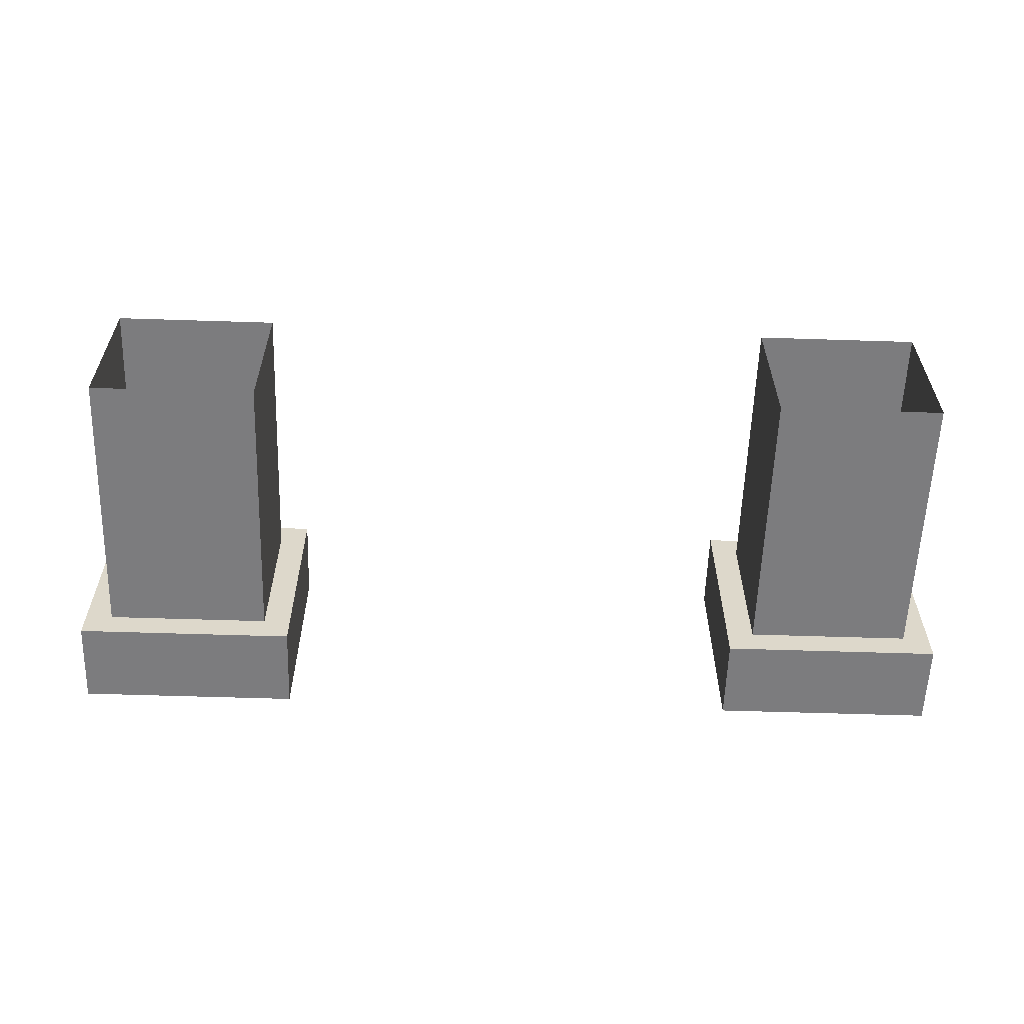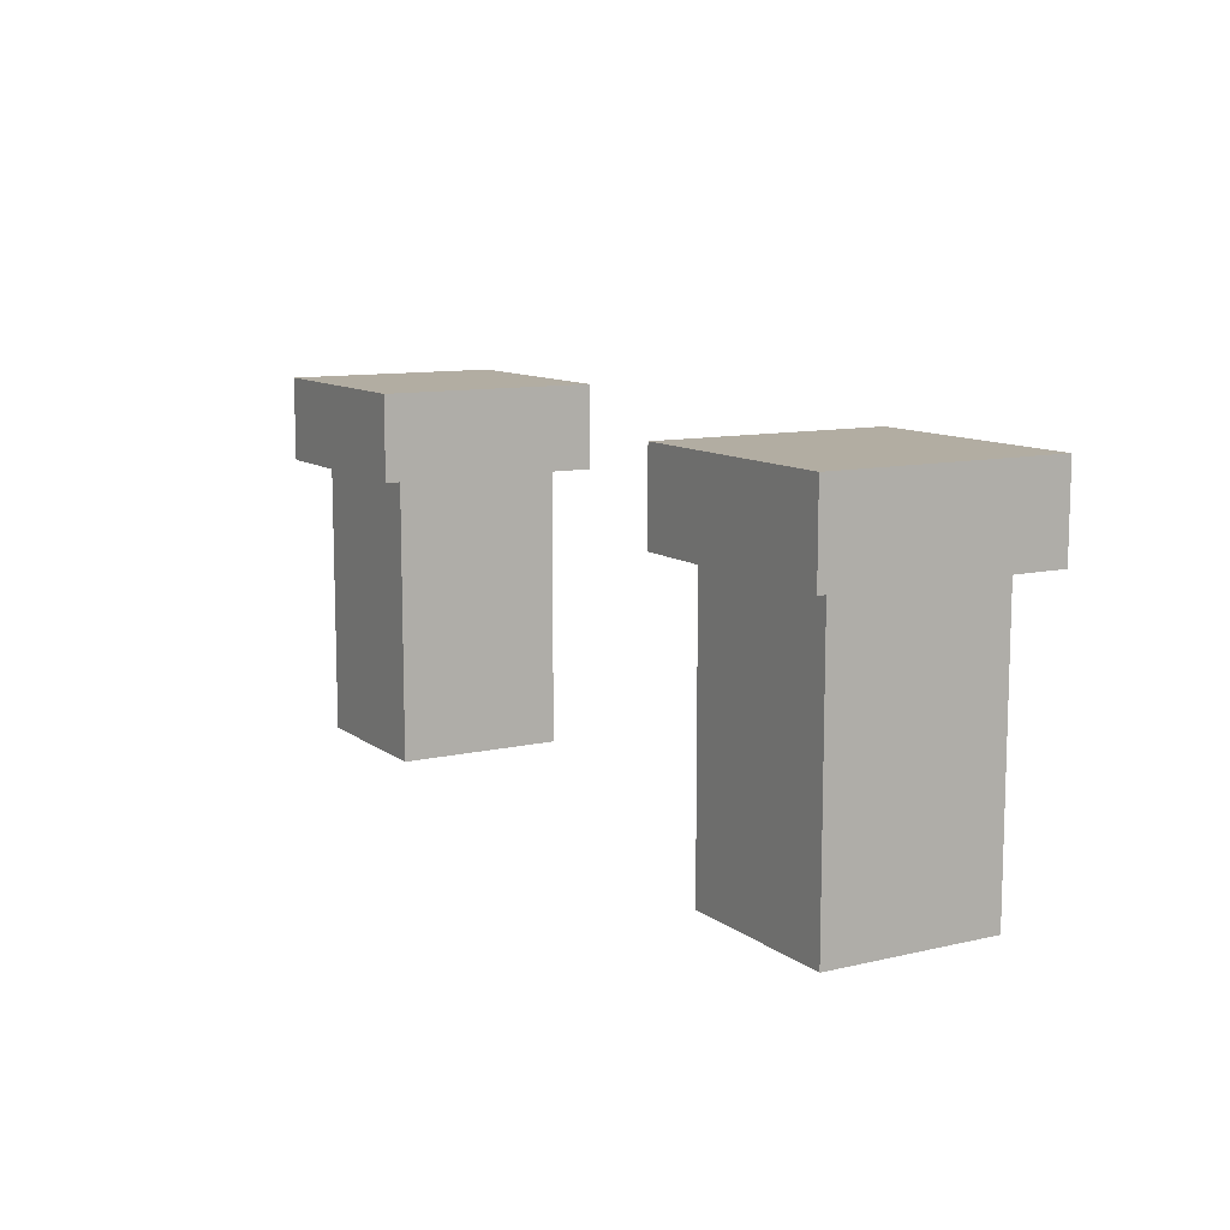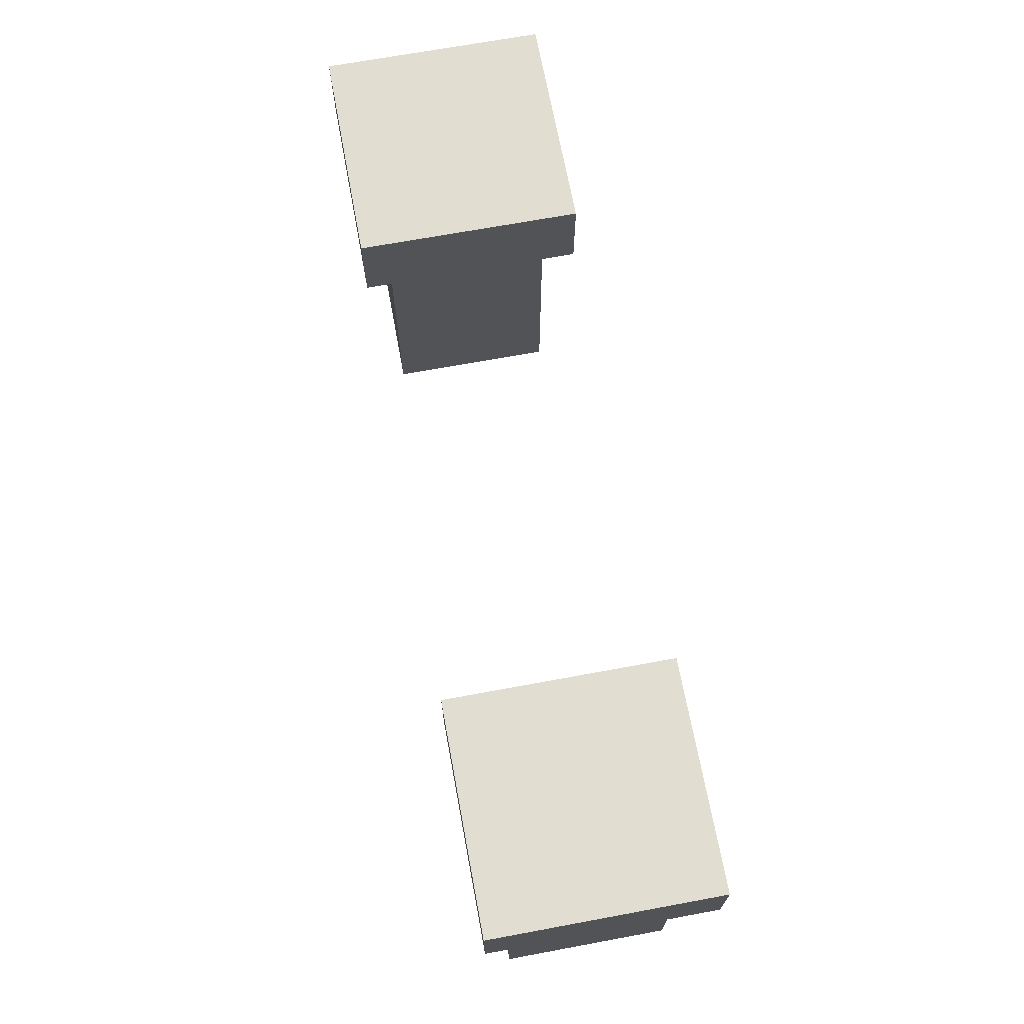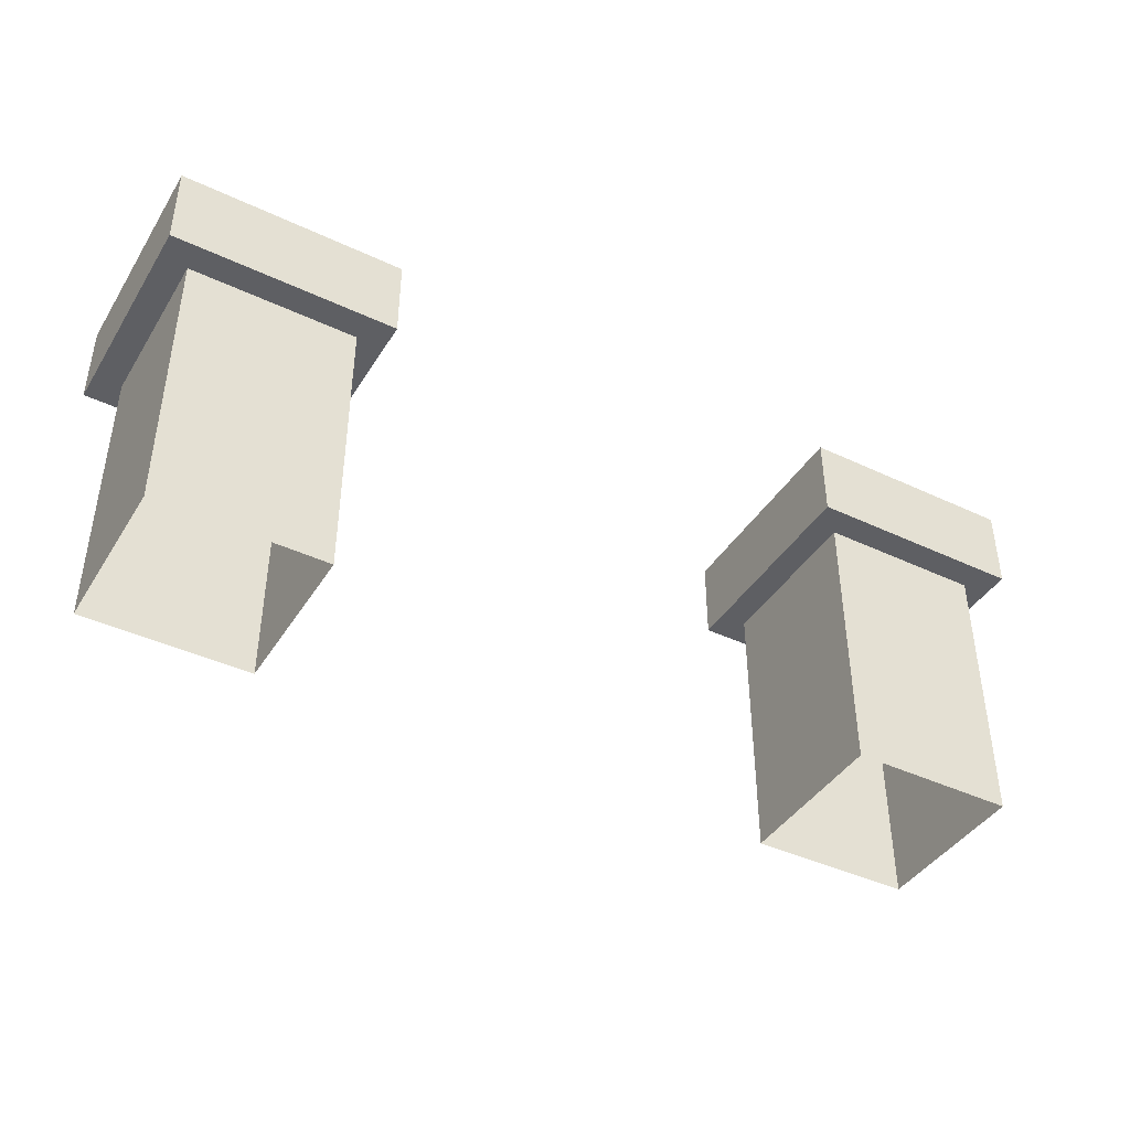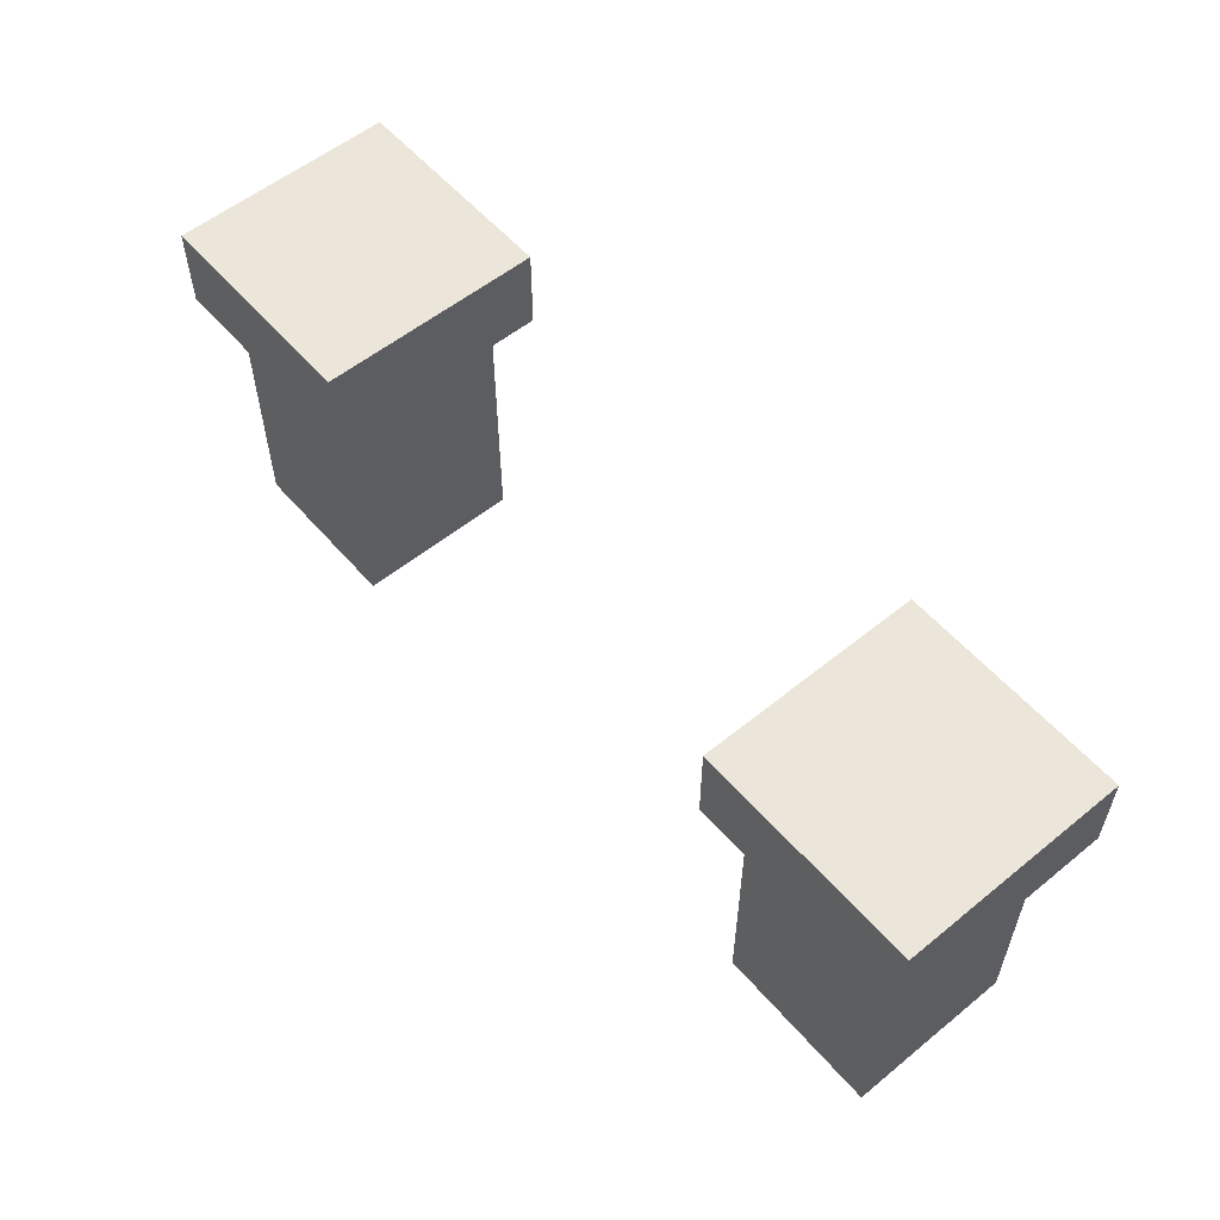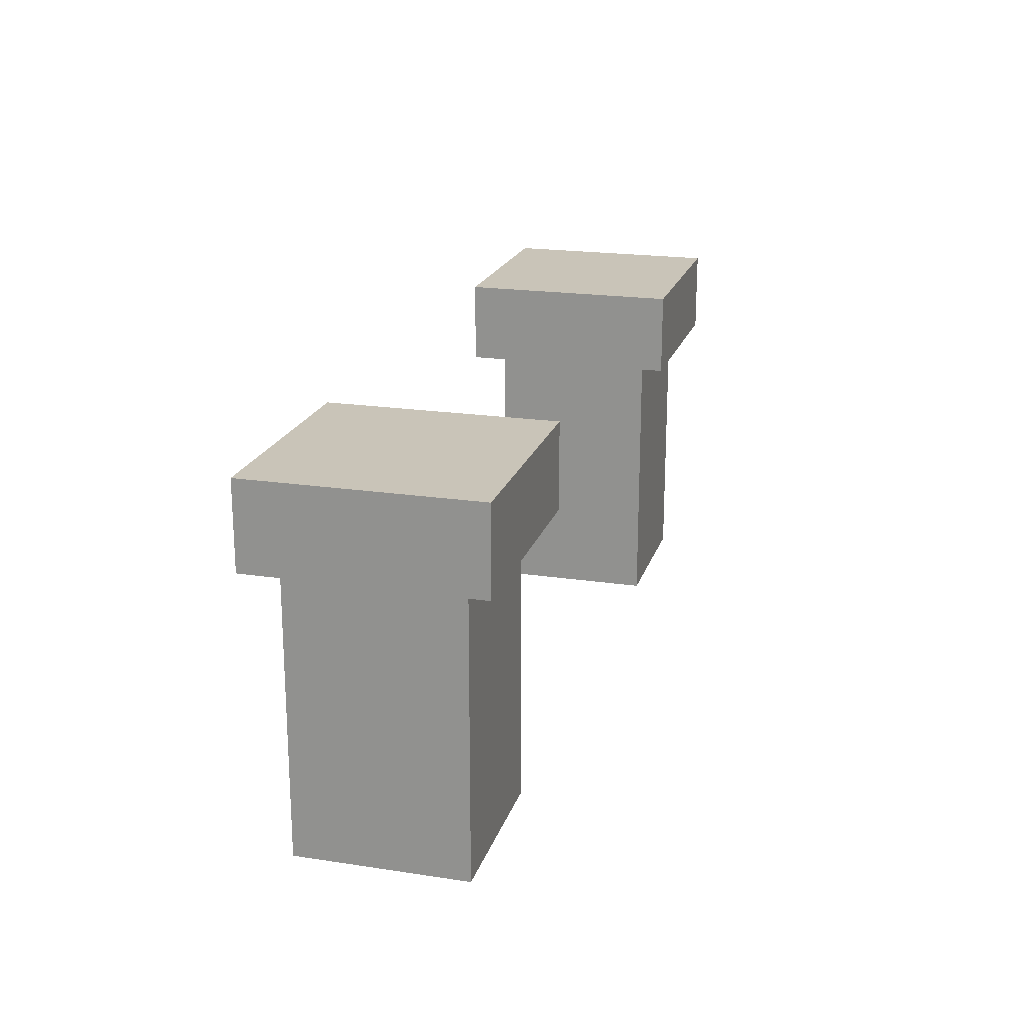
<metadata>
{"format":"obj","ext":"obj","renderer":"f3d","projection":"perspective","resolution":1024,"background":"white","views":[{"elev":-58.9,"azim":-1.9,"up":"+Z"},{"elev":10.6,"azim":59.8,"up":"+Y"},{"elev":68.9,"azim":79.5,"up":"+Y"},{"elev":-41.8,"azim":150.4,"up":"+Y"},{"elev":56.3,"azim":-130.3,"up":"+Y"},{"elev":20.2,"azim":-74.5,"up":"+Y"}]}
</metadata>
<code>
o Cube.001_Cube.002
v 0.4275 2 -0.4275
v 0.4275 2 -0.8225
v 0.8225 2 -0.4275
v 0.8225 2 -0.8225
v 0.4275 2.15 -0.4275
v 0.4275 2.15 -0.8225
v 0.8225 2.15 -0.8225
v 0.8225 2.15 -0.4275
v 0.4769 2 -0.4769
v 0.4769 2 -0.7731
v 0.7731 2 -0.7731
v 0.7731 2 -0.4769
v 0.4769 1.5 -0.4769
v 0.4769 1.5 -0.7731
v 0.7731 1.5 -0.7731
v 0.7731 1.5 -0.4769
v -0.8225 2 -0.4275
v -0.8225 2 -0.8225
v -0.4275 2 -0.4275
v -0.4275 2 -0.8225
v -0.8225 2.15 -0.4275
v -0.8225 2.15 -0.8225
v -0.4275 2.15 -0.8225
v -0.4275 2.15 -0.4275
v -0.7731 2 -0.4769
v -0.7731 2 -0.7731
v -0.4769 2 -0.7731
v -0.4769 2 -0.4769
v -0.7731 1.5 -0.4769
v -0.7731 1.5 -0.7731
v -0.4769 1.5 -0.7731
v -0.4769 1.5 -0.4769
f 3 12 11
f 7 6 5
f 4 7 8
f 1 5 6
f 3 8 5
f 2 6 7
f 9 13 16
f 2 10 9
f 1 9 12
f 4 11 10
f 11 15 14
f 12 16 15
f 10 14 13
f 19 28 27
f 23 22 21
f 20 23 24
f 17 21 22
f 19 24 21
f 18 22 23
f 25 29 32
f 18 26 25
f 17 25 28
f 20 27 26
f 27 31 30
f 28 32 31
f 26 30 29
f 4 3 11
f 8 7 5
f 3 4 8
f 2 1 6
f 1 3 5
f 4 2 7
f 12 9 16
f 1 2 9
f 3 1 12
f 2 4 10
f 10 11 14
f 11 12 15
f 9 10 13
f 20 19 27
f 24 23 21
f 19 20 24
f 18 17 22
f 17 19 21
f 20 18 23
f 28 25 32
f 17 18 25
f 19 17 28
f 18 20 26
f 26 27 30
f 27 28 31
f 25 26 29

</code>
